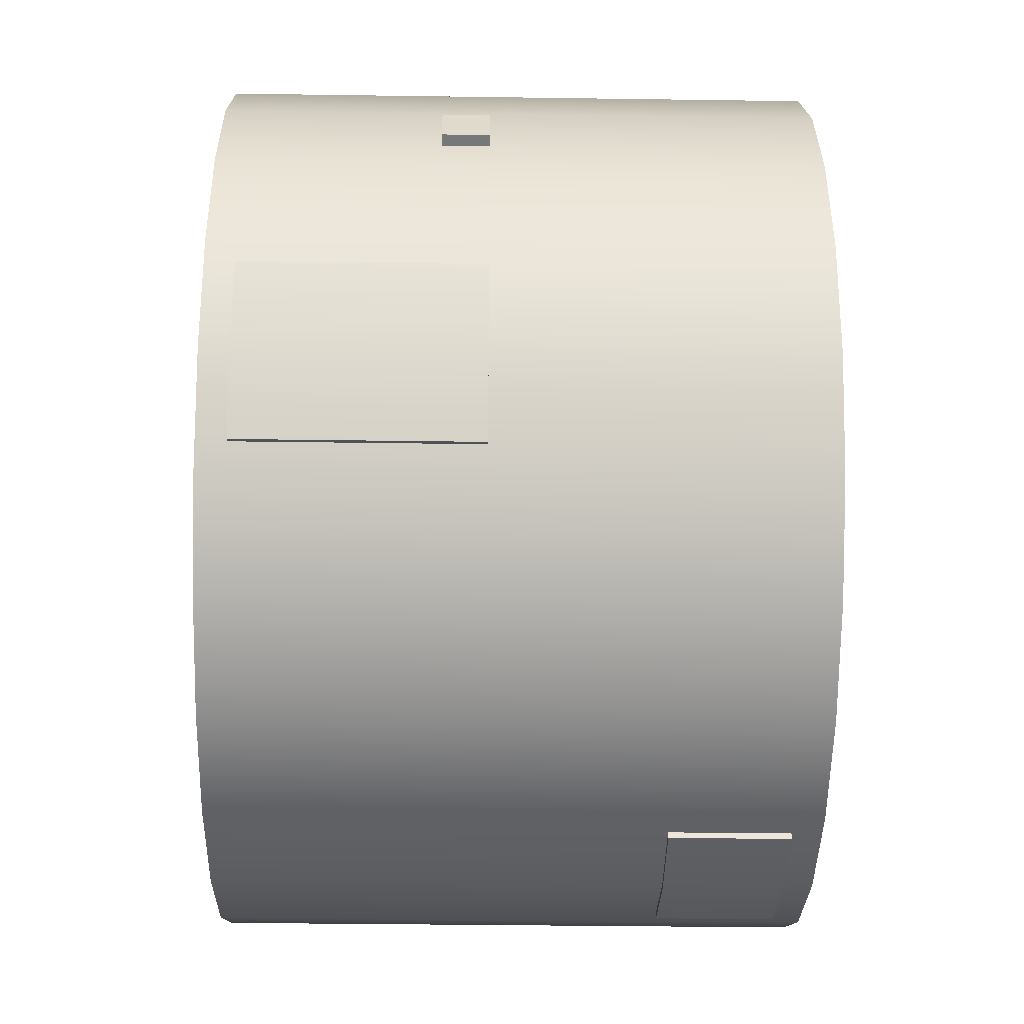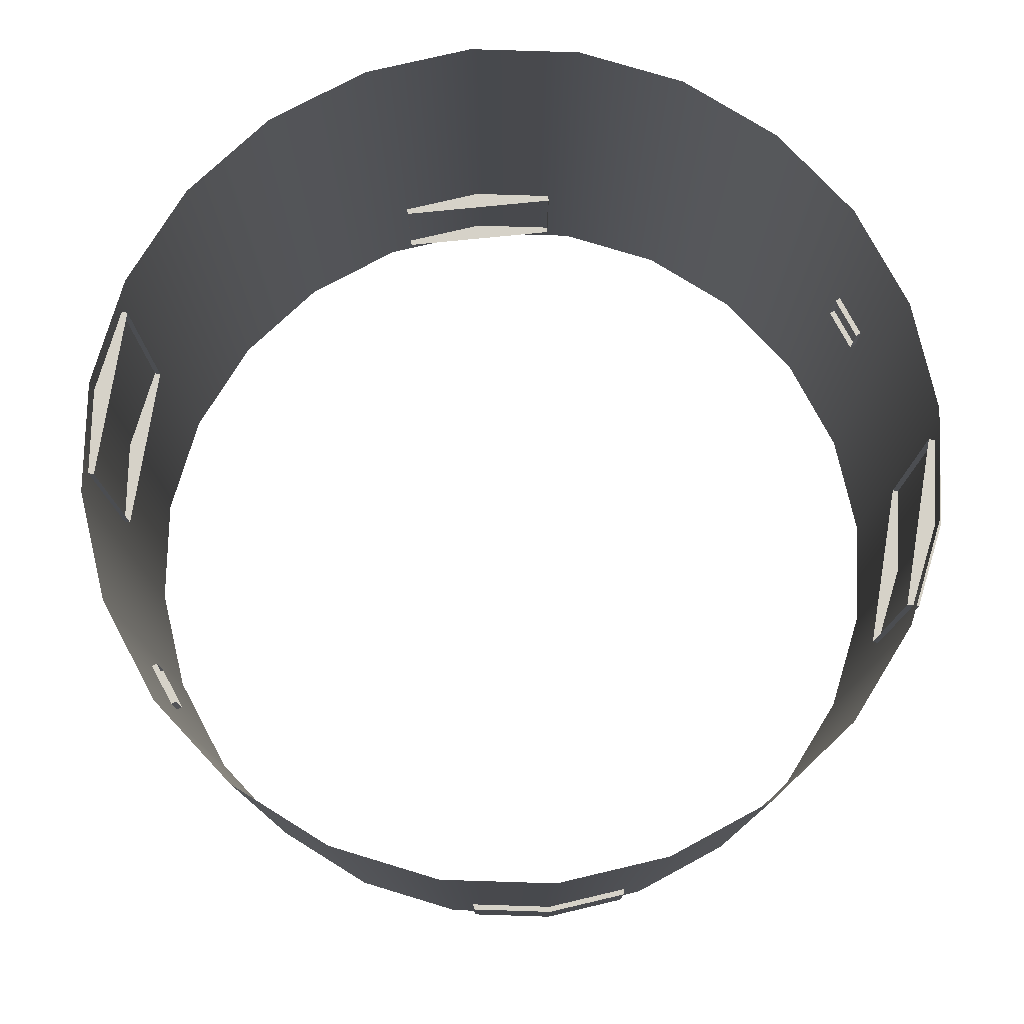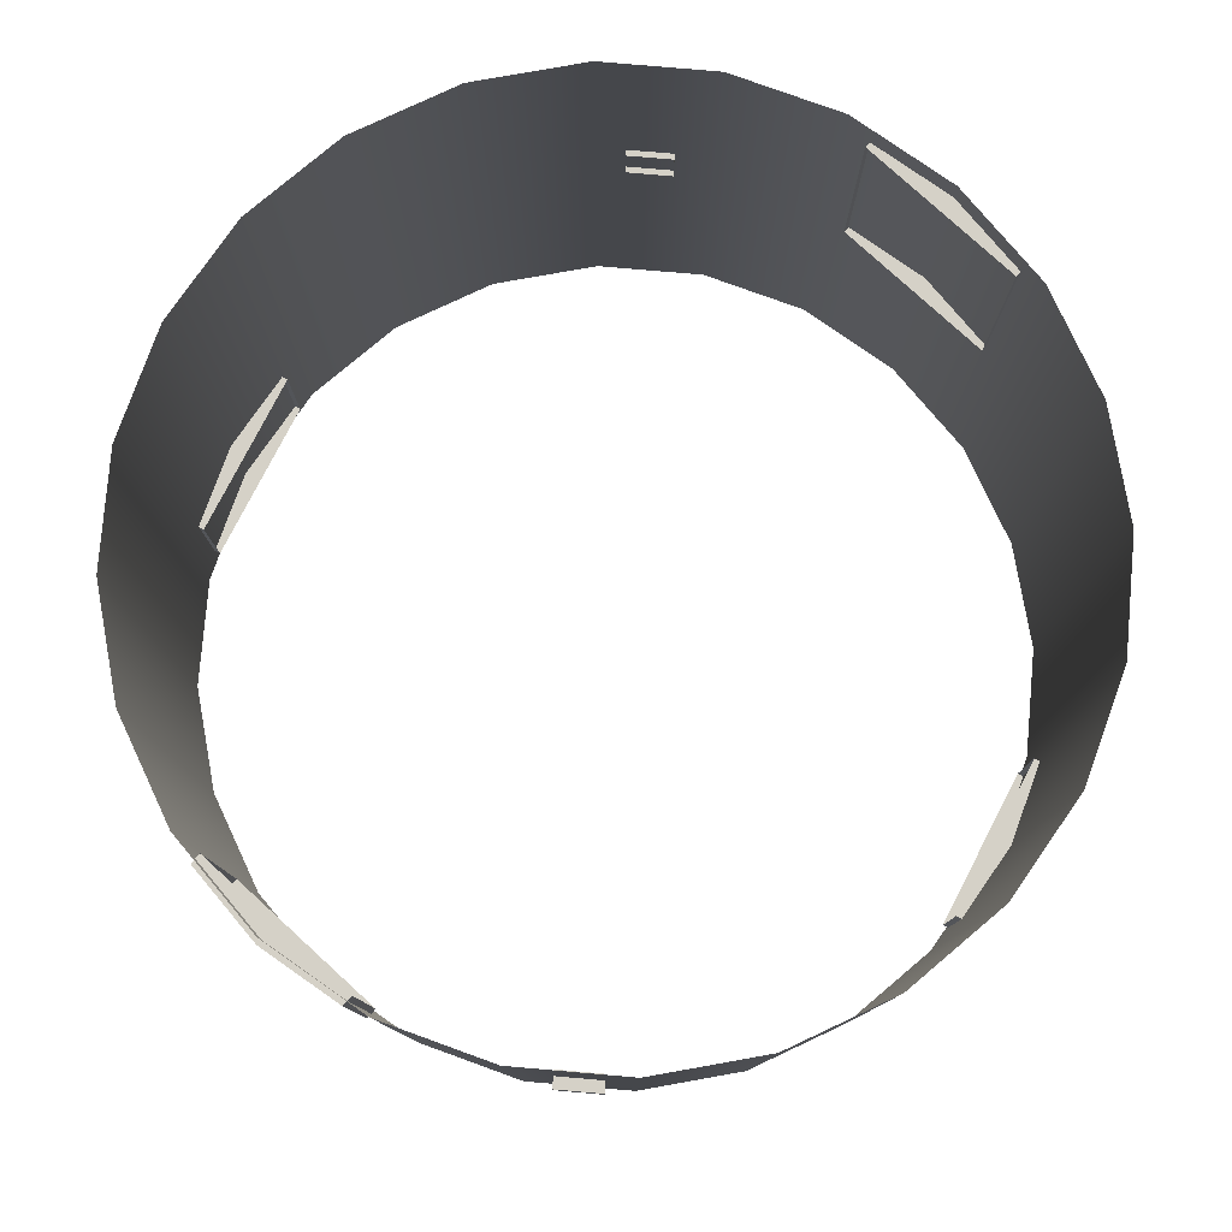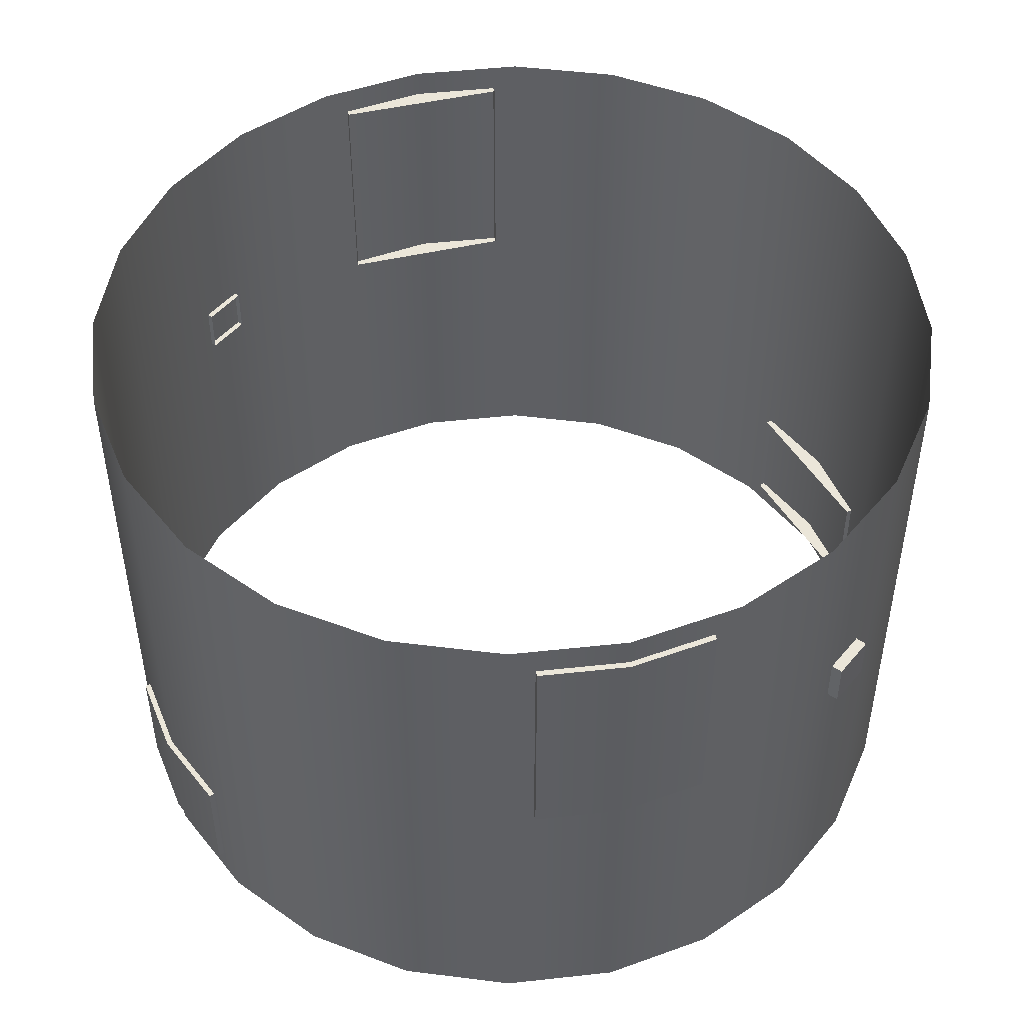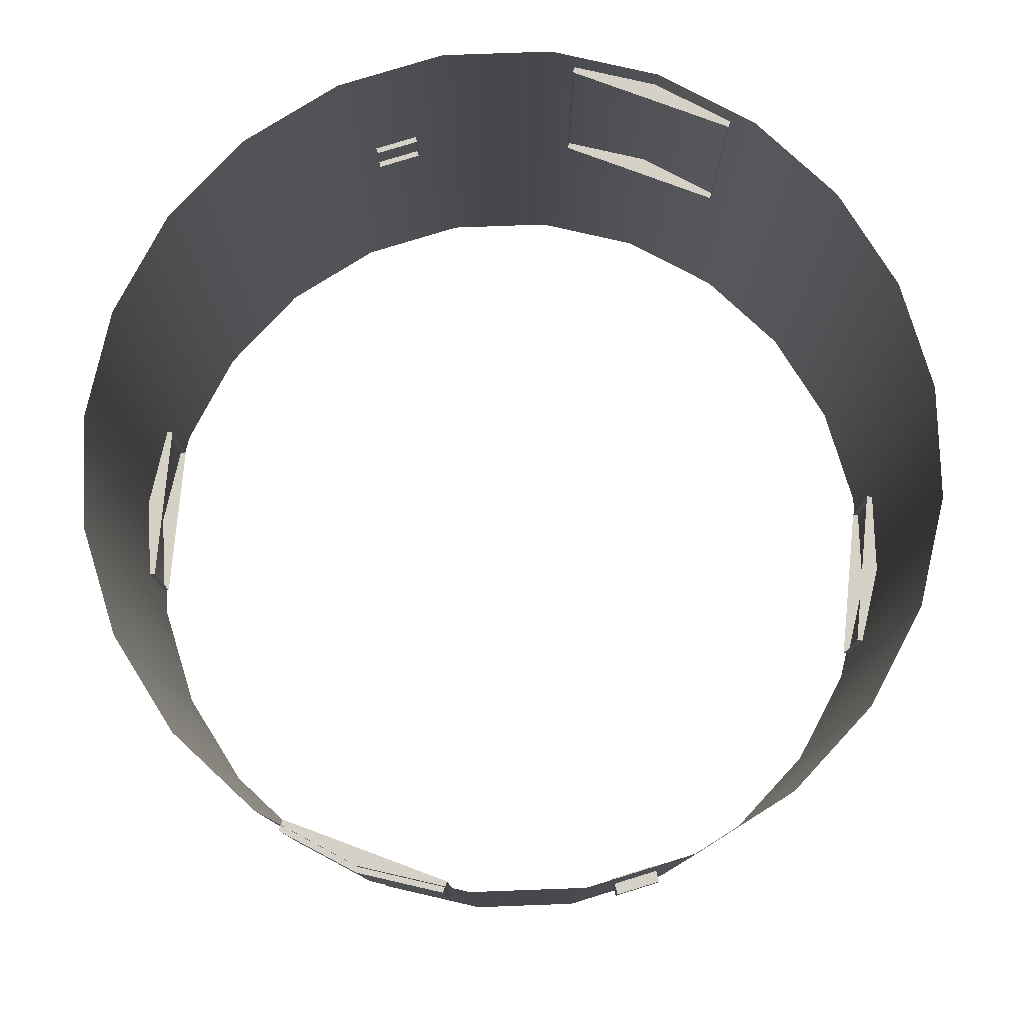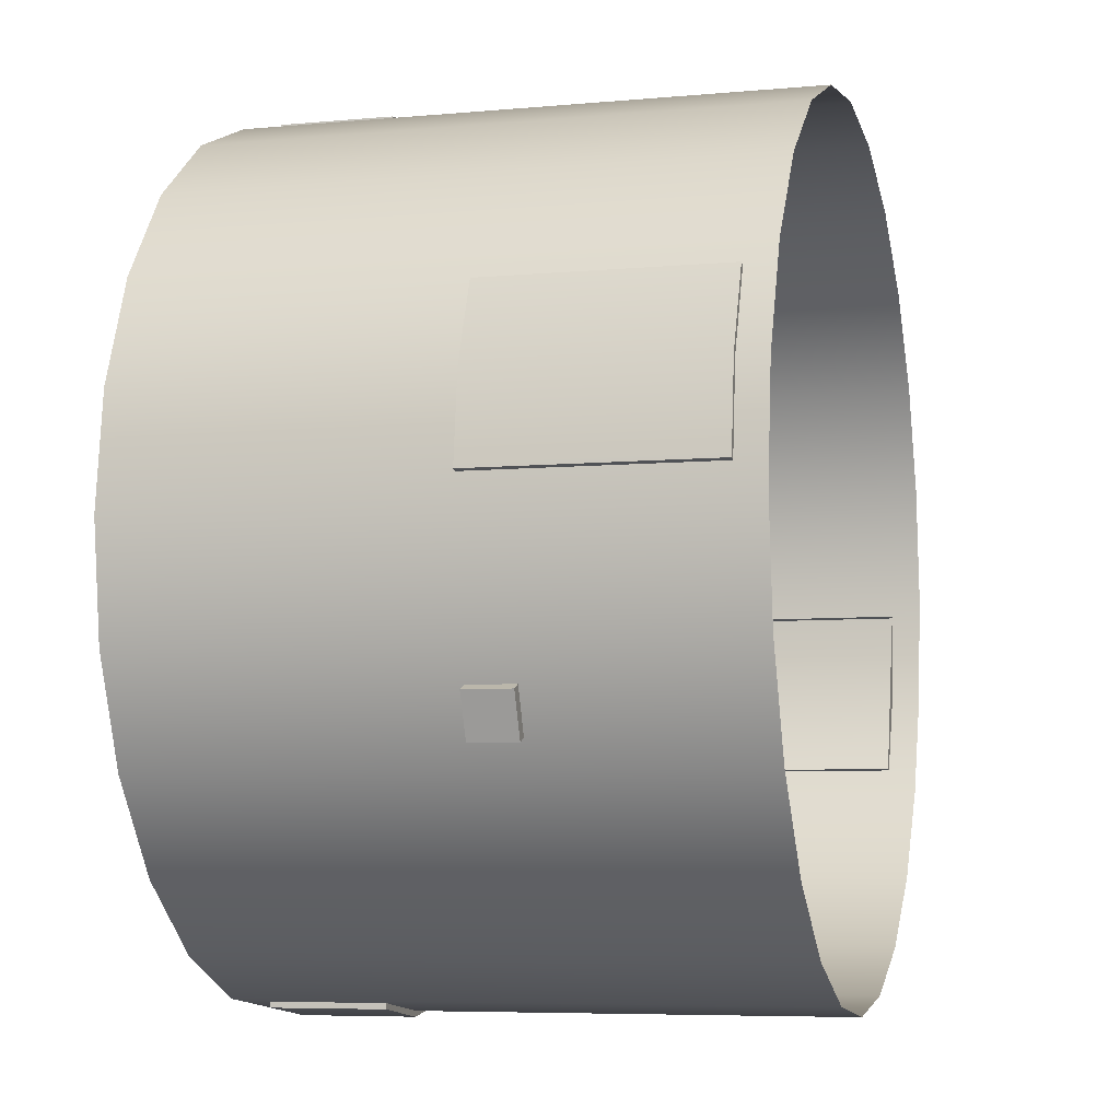
<metadata>
{"format":"obj","ext":"obj","renderer":"f3d","projection":"perspective","resolution":1024,"background":"white","views":[{"elev":-34.6,"azim":-91.1,"up":"+Z"},{"elev":77.5,"azim":174.3,"up":"+Y"},{"elev":79.4,"azim":-62.6,"up":"+Y"},{"elev":48.1,"azim":60.5,"up":"+Y"},{"elev":79.0,"azim":95.4,"up":"+Y"},{"elev":-6.4,"azim":105.3,"up":"+Z"}]}
</metadata>
<code>
o 1
v 0.8243 0.0625 -0.4062
v 0.8625 0.0625 -0.3138
v 0.8243 0.1625 -0.4062
v 0.8625 0.1625 -0.3138
v 0.8589 0.0625 -0.4206
v 0.8972 0.0625 -0.3282
v 0.8589 0.1625 -0.4206
v 0.8972 0.1625 -0.3282
v 0.1875 -0.5625 0.9
v 0.1875 -0.3125 0.9
v -0.1875 -0.5625 0.9
v -0.1875 -0.3125 0.9
v -0.1875 -0.3125 0.9253
v -0.1875 -0.5625 0.9253
v -1.22e-07 -0.3125 0.95
v -1.22e-07 -0.5625 0.95
v 0.1875 -0.3125 0.9253
v 0.1875 -0.5625 0.9253
v 0.9179 0.0625 0.05183
v 0.9179 0.5625 0.05183
v 0.8208 0.0625 0.414
v 0.8208 0.5625 0.414
v 0.8453 0.5625 0.4206
v 0.8453 0.0625 0.4206
v 0.9176 0.5625 0.2459
v 0.9176 0.0625 0.2459
v 0.9423 0.5625 0.05838
v 0.9423 0.0625 0.05838
v -0.1875 -0.5625 -0.9
v -0.1875 -0.3125 -0.9
v 0.1875 -0.5625 -0.9
v 0.1875 -0.3125 -0.9
v 0.1875 -0.3125 -0.9253
v 0.1875 -0.5625 -0.9253
v 1.22e-07 -0.3125 -0.95
v 1.22e-07 -0.5625 -0.95
v -0.1875 -0.3125 -0.9253
v -0.1875 -0.5625 -0.9253
v -0.9179 0.0625 -0.05183
v -0.9179 0.5625 -0.05183
v -0.8208 0.0625 -0.414
v -0.8208 0.5625 -0.414
v -0.8453 0.5625 -0.4206
v -0.8453 0.0625 -0.4206
v -0.9176 0.5625 -0.2459
v -0.9176 0.0625 -0.2459
v -0.9423 0.5625 -0.05838
v -0.9423 0.0625 -0.05838
v 0.9375 0.625 -2.096e-18
v 0.9056 0.625 0.2426
v 0.8119 0.625 0.4688
v 0.6629 0.625 0.6629
v 0.4688 0.625 0.8119
v 0.2426 0.625 0.9056
v 0 0.625 0.9375
v -0.2426 0.625 0.9056
v -0.4688 0.625 0.8119
v -0.6629 0.625 0.6629
v -0.8119 0.625 0.4688
v -0.9056 0.625 0.2426
v -0.9375 0.625 1.127e-16
v -0.9056 0.625 -0.2426
v -0.8119 0.625 -0.4688
v -0.6629 0.625 -0.6629
v -0.4688 0.625 -0.8119
v -0.2426 0.625 -0.9056
v 0 0.625 -0.9375
v 0.2426 0.625 -0.9056
v 0.4688 0.625 -0.8119
v 0.6629 0.625 -0.6629
v 0.8119 0.625 -0.4688
v 0.9056 0.625 -0.2426
v 0.9056 -0.625 -0.2426
v 0.8119 -0.625 -0.4688
v 0.6629 -0.625 -0.6629
v 0.4688 -0.625 -0.8119
v 0.2426 -0.625 -0.9056
v 0 -0.625 -0.9375
v -0.2426 -0.625 -0.9056
v -0.4688 -0.625 -0.8119
v -0.6629 -0.625 -0.6629
v -0.8119 -0.625 -0.4688
v -0.9056 -0.625 -0.2426
v -0.9375 -0.625 1.127e-16
v -0.9056 -0.625 0.2426
v -0.8119 -0.625 0.4688
v -0.6629 -0.625 0.6629
v -0.4688 -0.625 0.8119
v -0.2426 -0.625 0.9056
v 0 -0.625 0.9375
v 0.2426 -0.625 0.9056
v 0.4688 -0.625 0.8119
v 0.6629 -0.625 0.6629
v 0.8119 -0.625 0.4688
v 0.9056 -0.625 0.2426
v 0.9375 -0.625 -2.096e-18
v 0.9056 0 -0.2426
v 0.8119 0 -0.4688
v 0.6629 0 -0.6629
v 0.4688 0 -0.8119
v 0.2426 0 -0.9056
v 0 0 -0.9375
v -0.2426 0 -0.9056
v -0.4688 0 -0.8119
v -0.6629 0 -0.6629
v -0.8119 0 -0.4688
v -0.9056 0 -0.2426
v -0.9375 0 1.127e-16
v -0.9056 0 0.2426
v -0.8119 0 0.4688
v -0.6629 0 0.6629
v -0.4688 0 0.8119
v -0.2426 0 0.9056
v 0 0 0.9375
v 0.2426 0 0.9056
v 0.4688 0 0.8119
v 0.6629 0 0.6629
v 0.8119 0 0.4688
v 0.9056 0 0.2426
v 0.9375 0 -2.096e-18
v -0.8243 0.0625 0.4062
v -0.8625 0.0625 0.3138
v -0.8243 0.1625 0.4062
v -0.8625 0.1625 0.3138
v -0.8589 0.0625 0.4206
v -0.8972 0.0625 0.3282
v -0.8589 0.1625 0.4206
v -0.8972 0.1625 0.3282
g 1_1_auv
f 1 5 6 2
f 4 8 7 3
f 14 16 15 13
f 16 18 17 15
f 24 26 25 23
f 26 28 27 25
f 34 36 35 33
f 36 38 37 35
f 44 46 45 43
f 46 48 47 45
f 125 127 128 126
f 2 6 8 4
f 3 7 5 1
f 9 16 11
f 9 18 16
f 10 17 18 9
f 11 14 13 12
f 11 16 14
f 12 15 10
f 13 15 12
f 15 17 10
f 19 26 21
f 19 28 26
f 20 27 28 19
f 21 24 23 22
f 21 26 24
f 22 25 20
f 23 25 22
f 25 27 20
f 29 36 31
f 29 38 36
f 30 37 38 29
f 31 34 33 32
f 31 36 34
f 32 35 30
f 33 35 32
f 35 37 30
f 39 46 41
f 39 48 46
f 40 47 48 39
f 41 44 43 42
f 41 46 44
f 42 45 40
f 43 45 42
f 45 47 40
f 49 120 97 72
f 50 119 120 49
f 51 118 119 50
f 52 117 118 51
f 53 116 117 52
f 54 115 116 53
f 55 114 115 54
f 56 113 114 55
f 57 112 113 56
f 58 111 112 57
f 59 110 111 58
f 60 109 110 59
f 61 108 109 60
f 62 107 108 61
f 63 106 107 62
f 64 105 106 63
f 65 104 105 64
f 66 103 104 65
f 67 102 103 66
f 68 101 102 67
f 69 100 101 68
f 70 99 100 69
f 71 98 99 70
f 72 97 98 71
f 73 97 120 96
f 74 98 97 73
f 75 99 98 74
f 76 100 99 75
f 77 101 100 76
f 78 102 101 77
f 79 103 102 78
f 80 104 103 79
f 81 105 104 80
f 82 106 105 81
f 83 107 106 82
f 84 108 107 83
f 85 109 108 84
f 86 110 109 85
f 87 111 110 86
f 88 112 111 87
f 89 113 112 88
f 90 114 113 89
f 91 115 114 90
f 92 116 115 91
f 93 117 116 92
f 94 118 117 93
f 95 119 118 94
f 96 120 119 95
f 122 126 128 124
f 123 127 125 121
f 5 7 8 6
f 121 125 126 122
f 124 128 127 123

</code>
